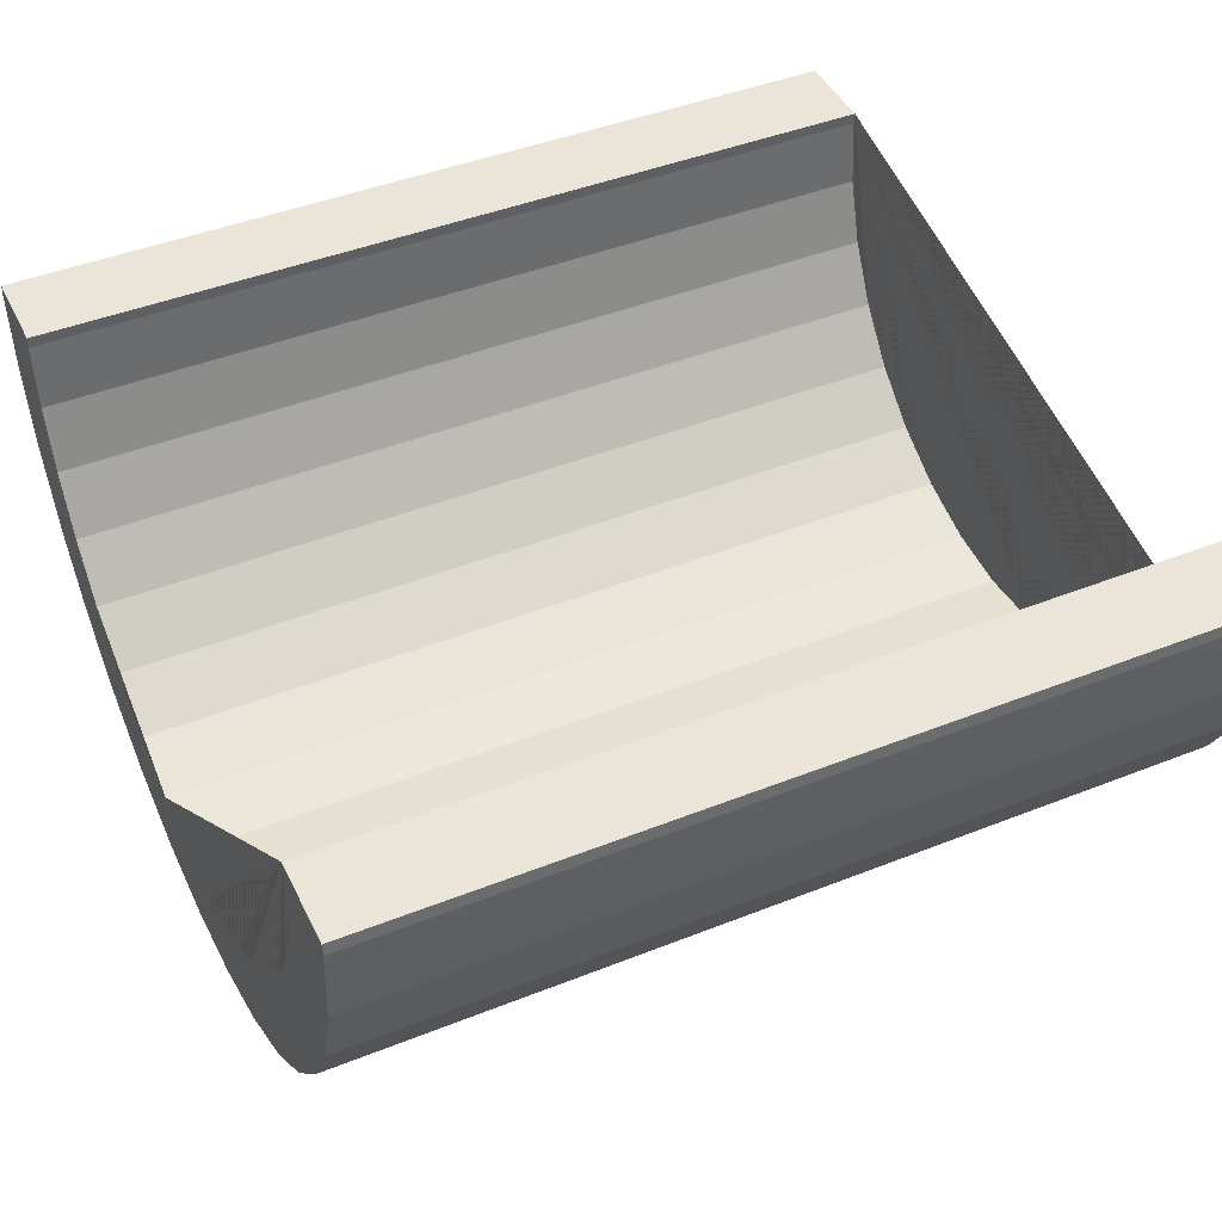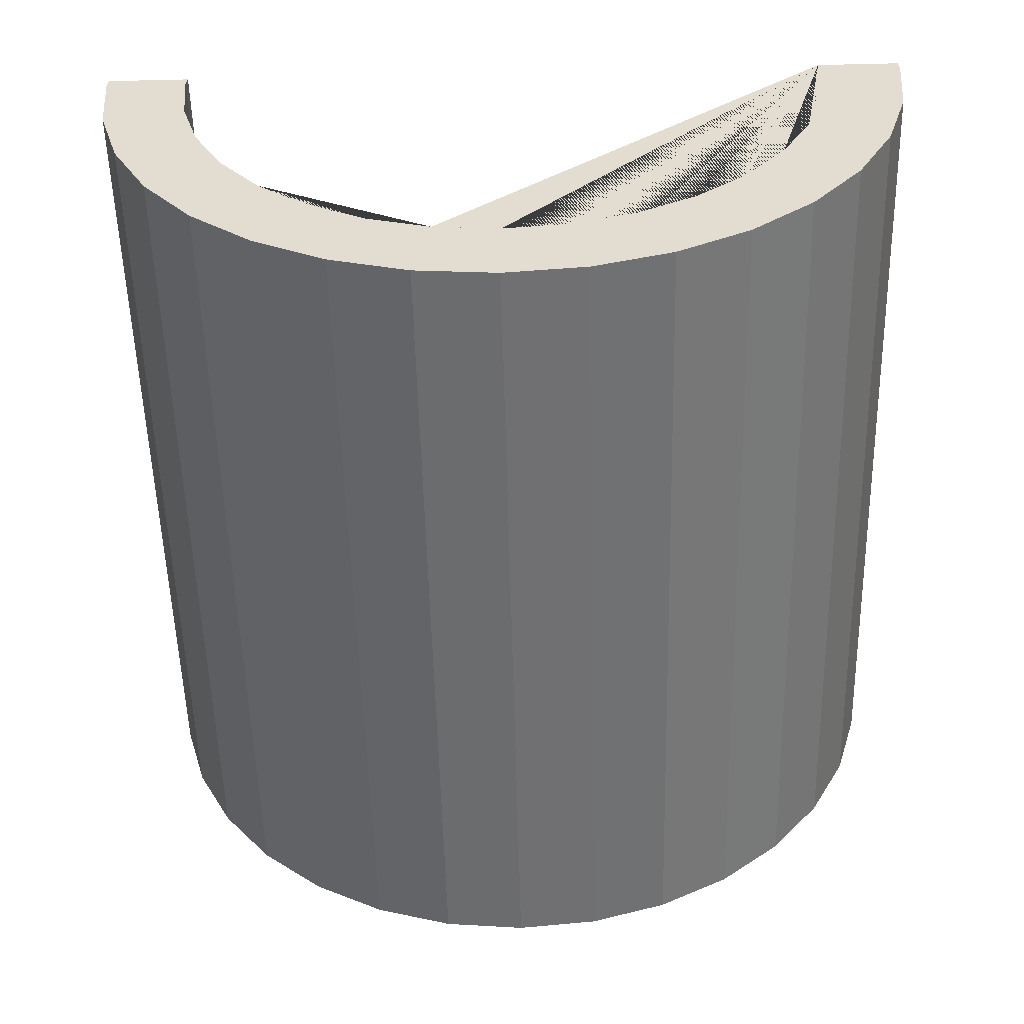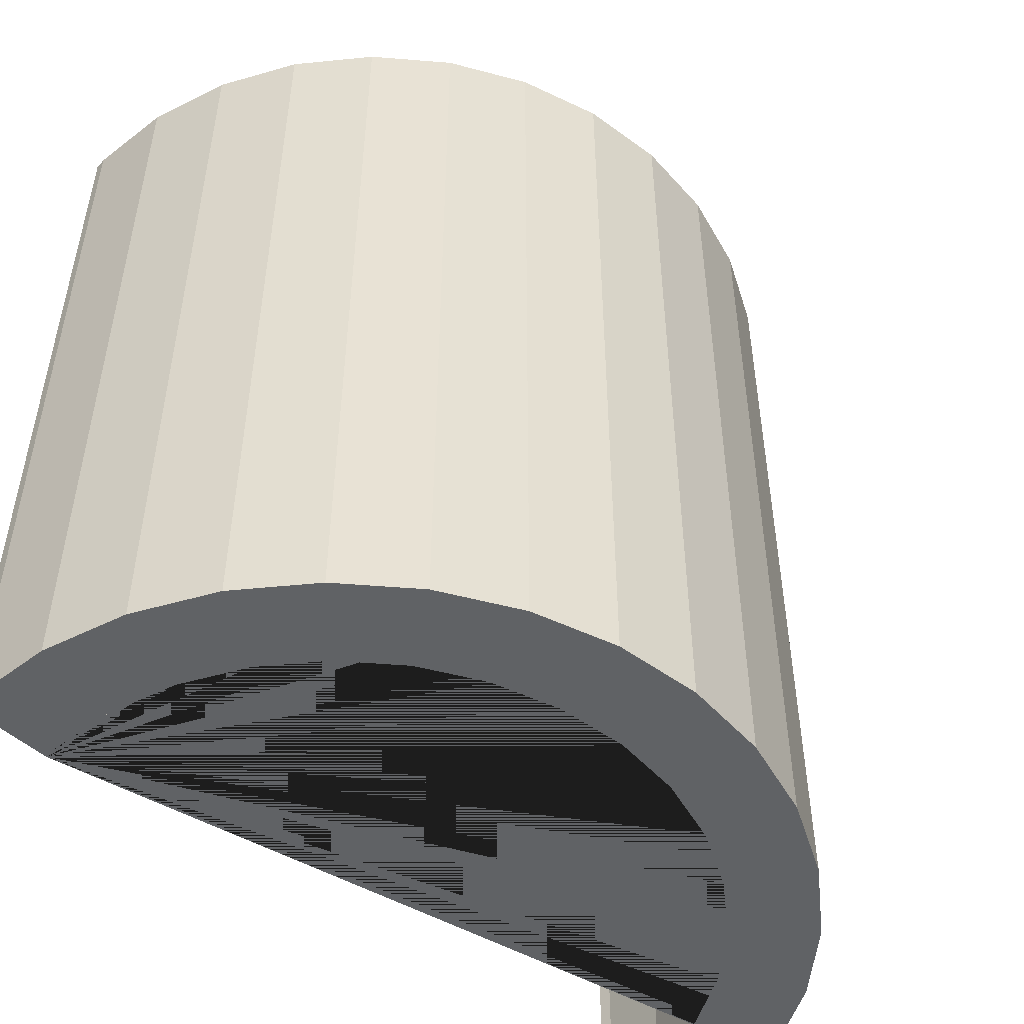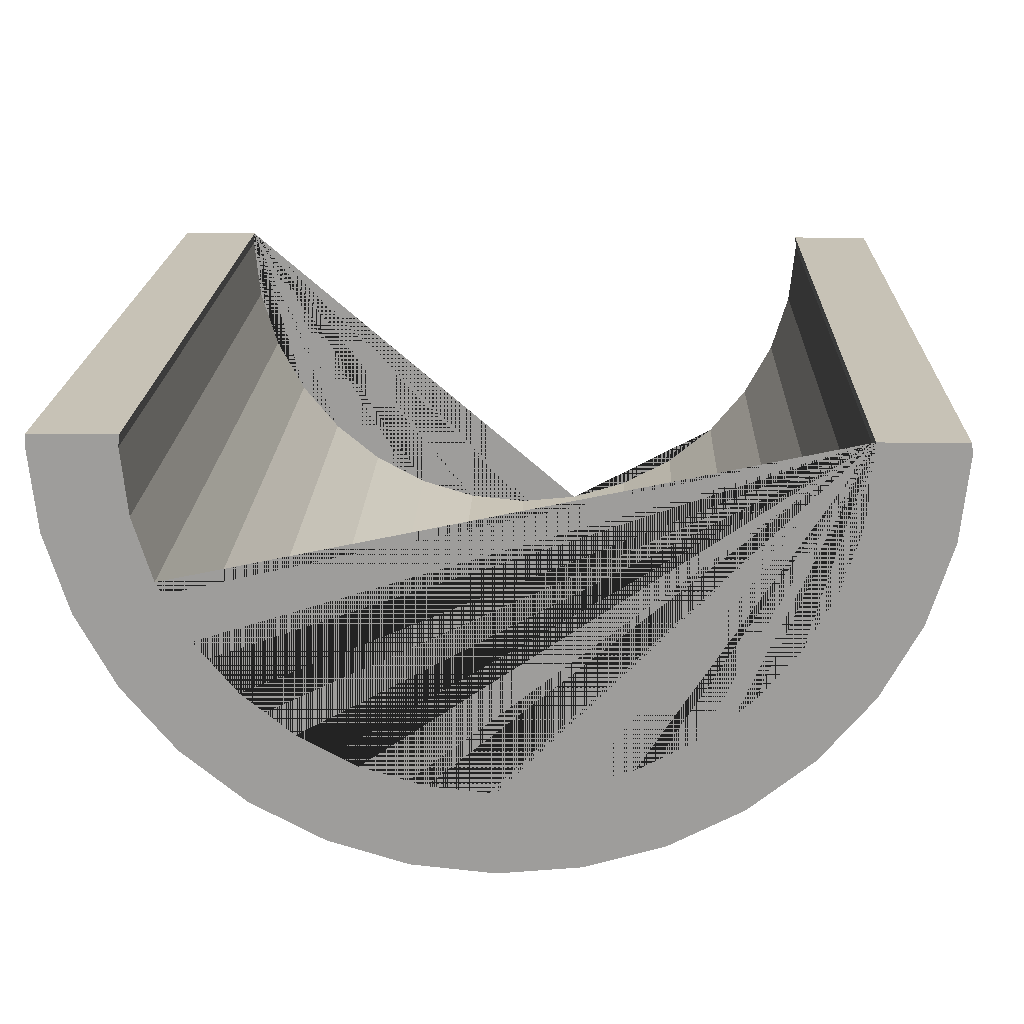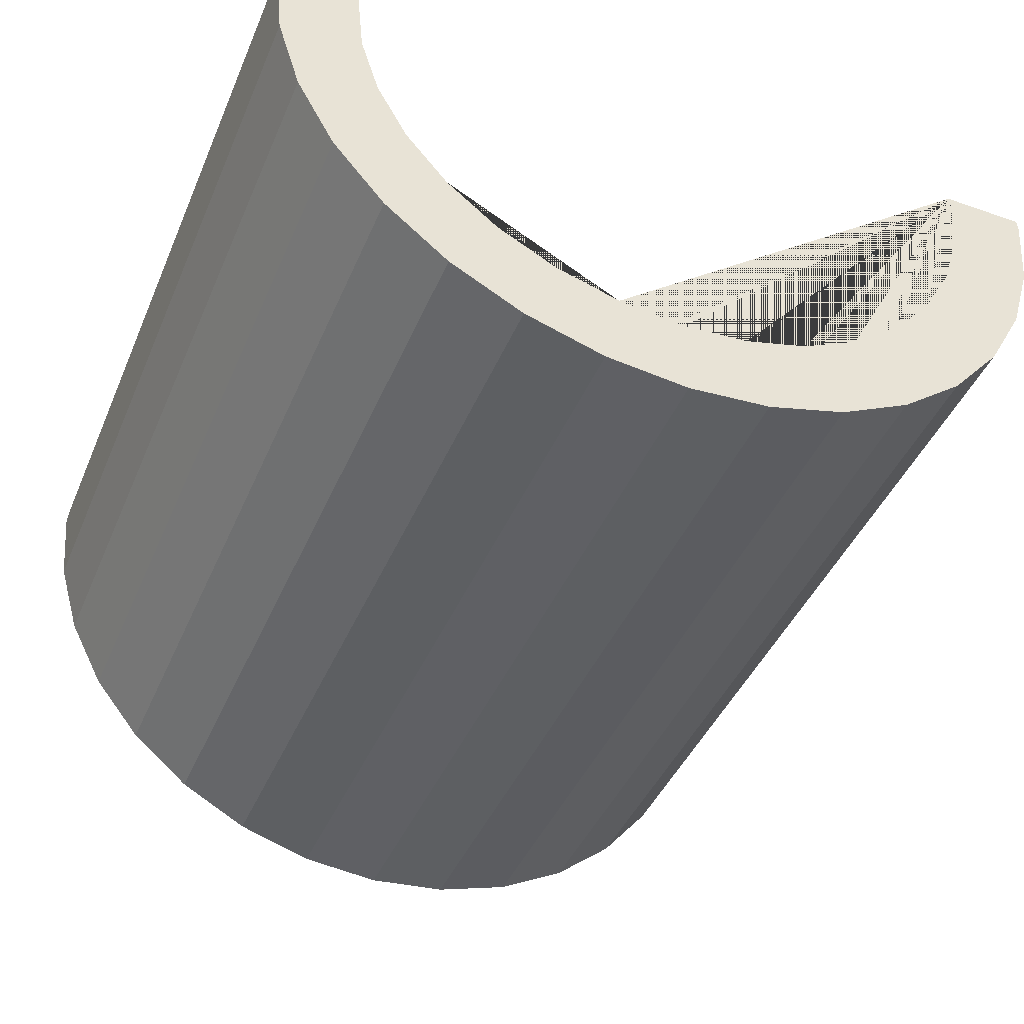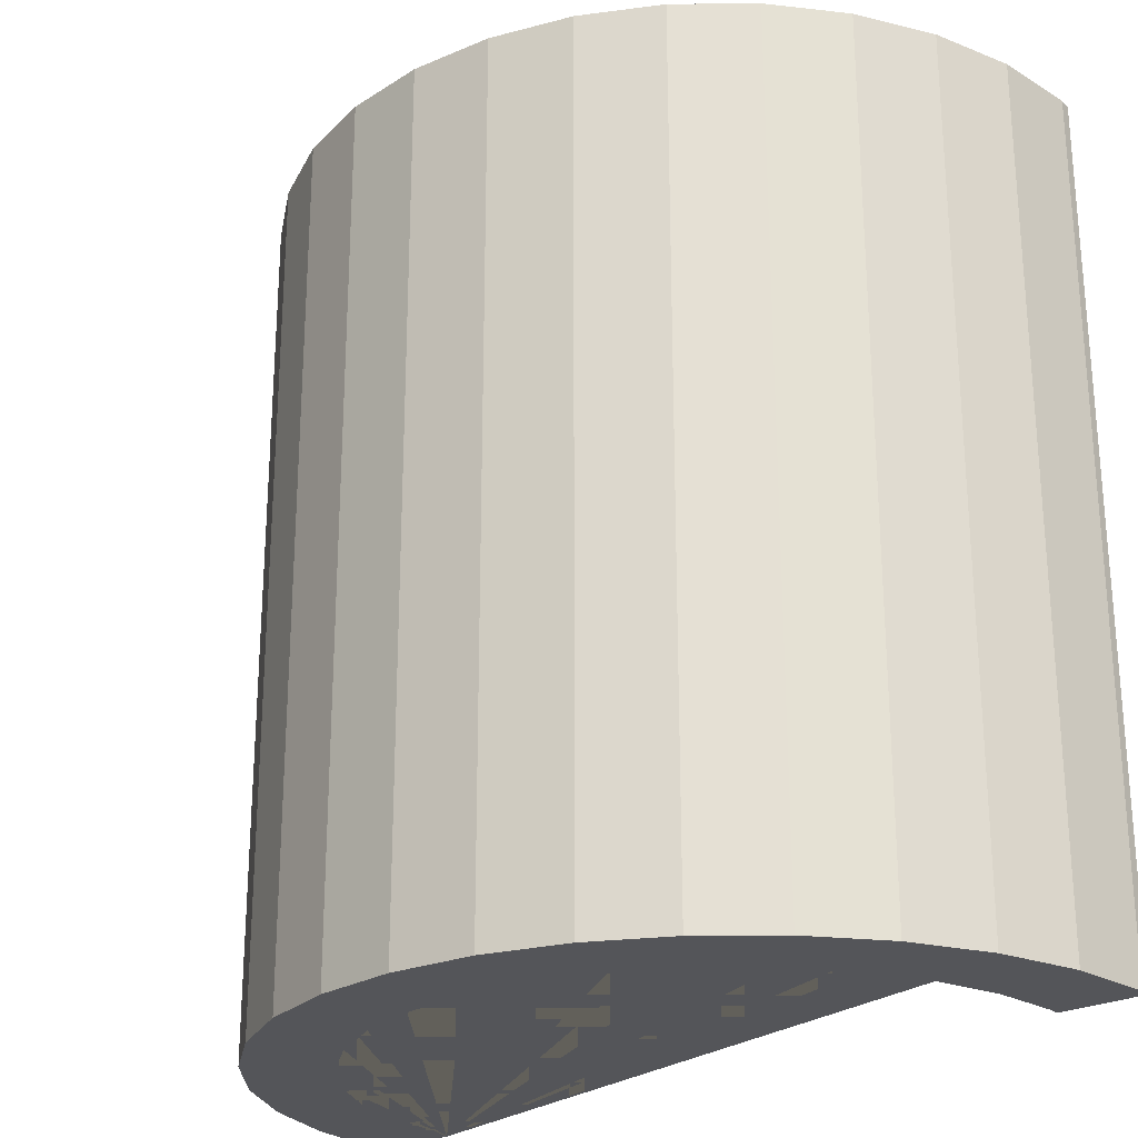
<metadata>
{"format":"obj","ext":"obj","renderer":"f3d","projection":"perspective","resolution":1024,"background":"white","views":[{"elev":44.6,"azim":65.2,"up":"+Y"},{"elev":-54.5,"azim":1.4,"up":"+Y"},{"elev":-50.5,"azim":-44.4,"up":"+Z"},{"elev":19.3,"azim":-178.0,"up":"+Y"},{"elev":-43.6,"azim":-22.3,"up":"+Y"},{"elev":-24.8,"azim":40.2,"up":"+Z"}]}
</metadata>
<code>
o Cylinder.001
v 0 -1 1
v 0 -1 -1
v 0.1951 -0.9808 1
v 0.1951 -0.9808 -1
v 0.3827 -0.9239 1
v 0.3827 -0.9239 -1
v 0.5556 -0.8315 1
v 0.5556 -0.8315 -1
v 0.7071 -0.7071 1
v 0.7071 -0.7071 -1
v 0.8315 -0.5556 1
v 0.8315 -0.5556 -1
v 0.9239 -0.3827 1
v 0.9239 -0.3827 -1
v 0.9808 -0.1951 1
v 0.9808 -0.1951 -1
v 1 0 1
v 1 0 -1
v -1 0 1
v -1 -0 -1
v -0.9808 -0.1951 1
v -0.9808 -0.1951 -1
v -0.9239 -0.3827 1
v -0.9239 -0.3827 -1
v -0.8315 -0.5556 1
v -0.8315 -0.5556 -1
v -0.7071 -0.7071 1
v -0.7071 -0.7071 -1
v -0.5556 -0.8315 1
v -0.5556 -0.8315 -1
v -0.3827 -0.9239 1
v -0.3827 -0.9239 -1
v -0.1951 -0.9808 1
v -0.1951 -0.9808 -1
v -0.4445 -0.6652 -1
v -0.5657 -0.5657 -1
v -0.3061 -0.7391 -1
v 0 -0.8 -1
v -0.1561 -0.7846 -1
v -0.8 -0 -1
v 0.6652 -0.4445 -1
v 0.5657 -0.5657 -1
v 0.8 -0 -1
v 0.7846 -0.1561 -1
v 0.7391 -0.3061 -1
v -0.7846 -0.1561 -1
v -0.6652 -0.4445 -1
v -0.7391 -0.3061 -1
v 0.1561 -0.7846 -1
v 0.3061 -0.7391 -1
v 0.4445 -0.6652 -1
v 0.1561 -0.7846 1
v 0.3061 -0.7391 1
v 0.5657 -0.5657 1
v 0.6652 -0.4445 1
v 0.4445 -0.6652 1
v -0.7391 -0.3061 1
v -0.7846 -0.1561 1
v -0.5657 -0.5657 1
v -0.4445 -0.6652 1
v -0.6652 -0.4445 1
v -0.1561 -0.7846 1
v 0 -0.8 1
v 0.7391 -0.3061 1
v 0.8 0 1
v 0.7846 -0.1561 1
v -0.8 0 1
v -0.3061 -0.7391 1
v -1 0 1
v -1 -0 -1
v 0.9904 -0.09755 1
v 0.9904 -0.09755 -1
v 0.9972 0.02799 -1
v 0.9972 0.02799 1
v -0.9972 0.02799 -1
v -0.9972 0.02799 1
v -0.7972 0.02799 -1
v 0.7972 0.02799 -1
v -0.7972 0.02799 1
v 0.7972 0.02799 1
f 1 2 4 3
f 3 4 6 5
f 5 6 8 7
f 7 8 10 9
f 9 10 12 11
f 11 12 14 13
f 13 14 16 15
f 71 72 18 17
f 74 17 18 73
f 75 20 19 76
f 69 70 22 21
f 21 22 24 23
f 23 24 26 25
f 25 26 28 27
f 27 28 30 29
f 29 30 32 31
f 77 40 46 48 47 36 35 37 39 38 49 50 51 42 41 45 14 12 10 8 6 4 2 34 32 30 28 26 24 22 70 20 75
f 73 18 72 16 14 45 44 43 78
f 31 32 34 33
f 33 34 2 1
f 59 61 25 27 29 31 33 62 68 60
f 19 69 21 23 25 61 57 58 67 79 76
f 80 65 66 64 55 54 56 53 52 63 62 33 1 3 5 7 9 11 13 15 71 17 74
f 52 49 38 63
f 53 50 49 52
f 56 51 50 53
f 54 42 51 56
f 41 42 54 55
f 45 41 55 64
f 44 45 64 66
f 43 44 66 65
f 43 65 80 78
f 67 40 77 79
f 58 46 40 67
f 57 48 46 58
f 61 47 48 57
f 59 36 47 61
f 60 35 36 59
f 68 37 35 60
f 62 39 37 68
f 63 38 39 62
f 19 20 70 69
f 15 16 72 71
f 75 76 79 77
f 74 73 78 80

</code>
